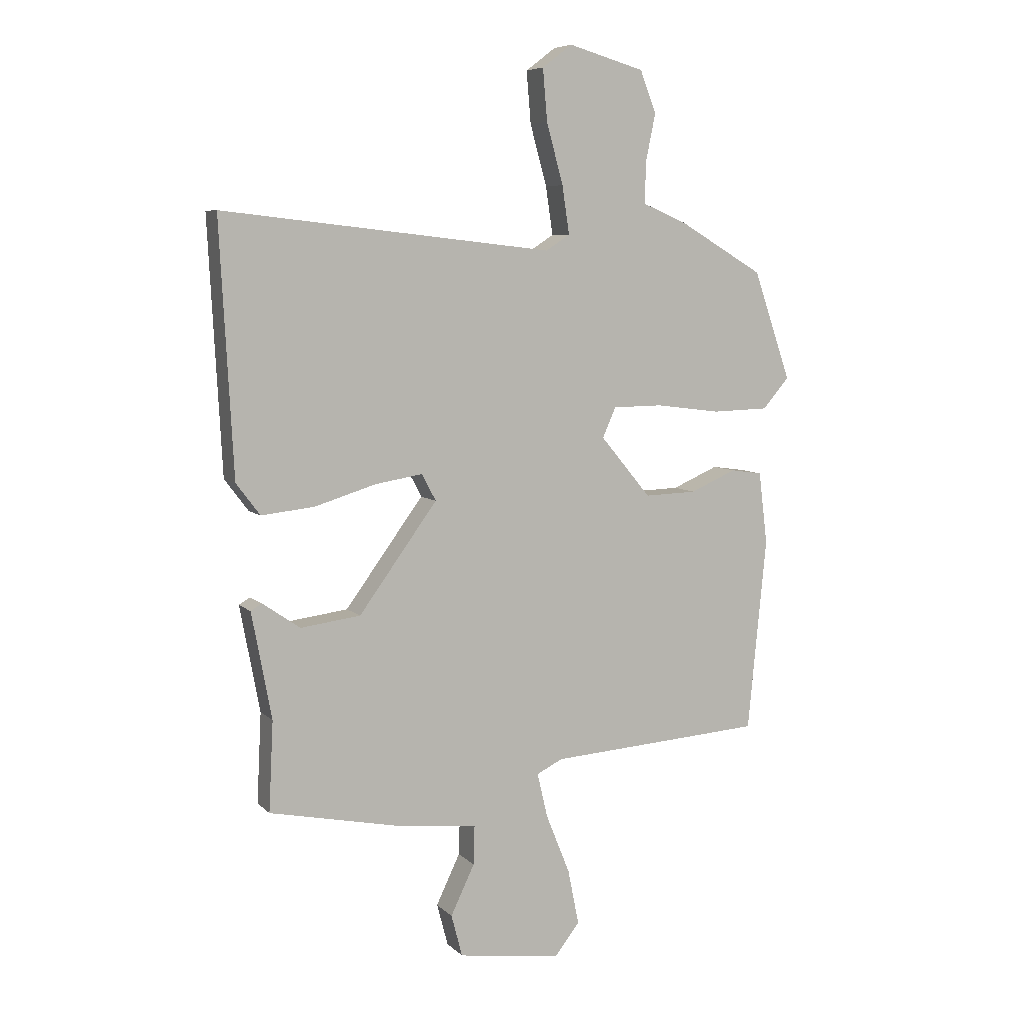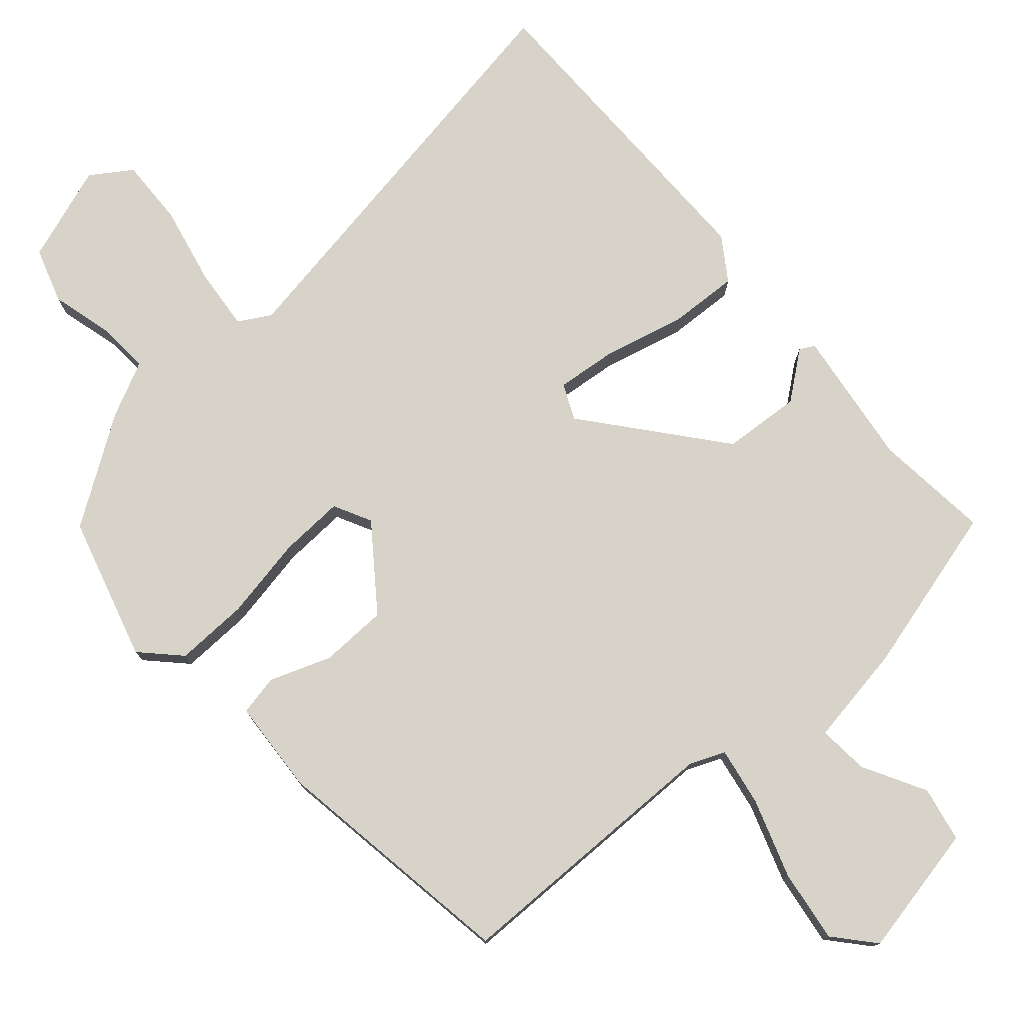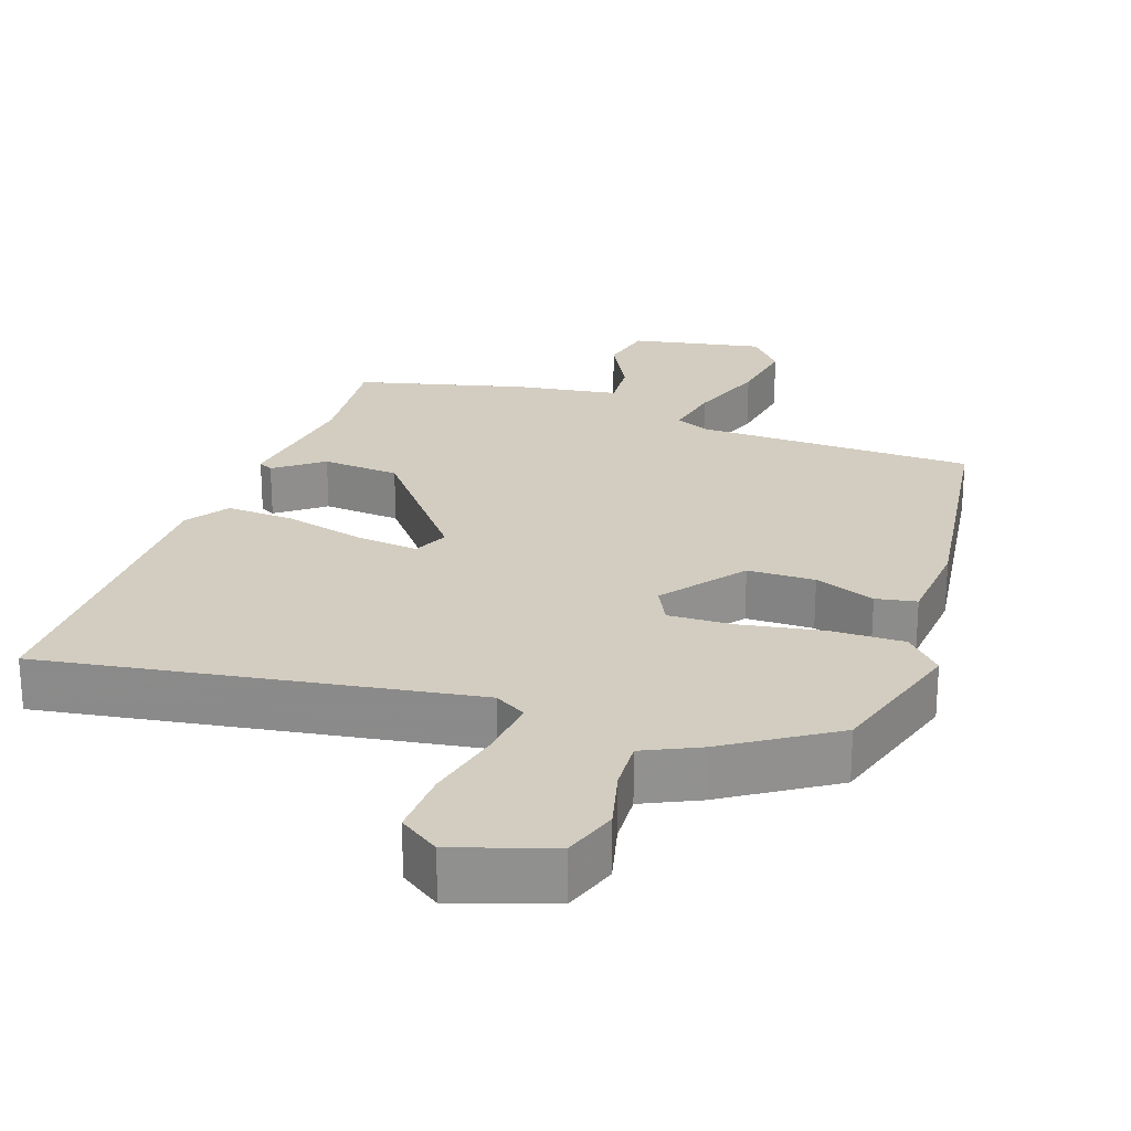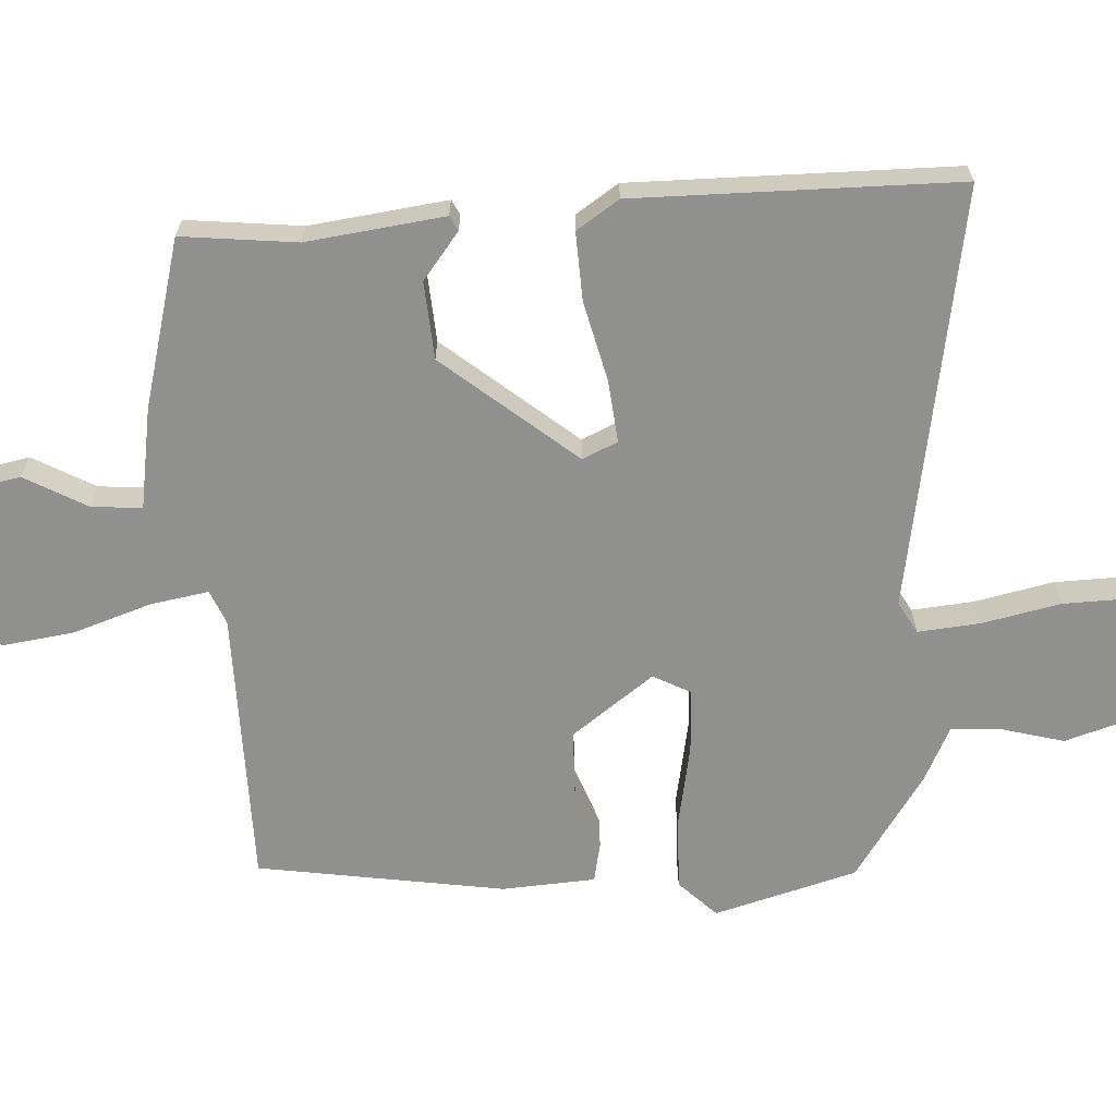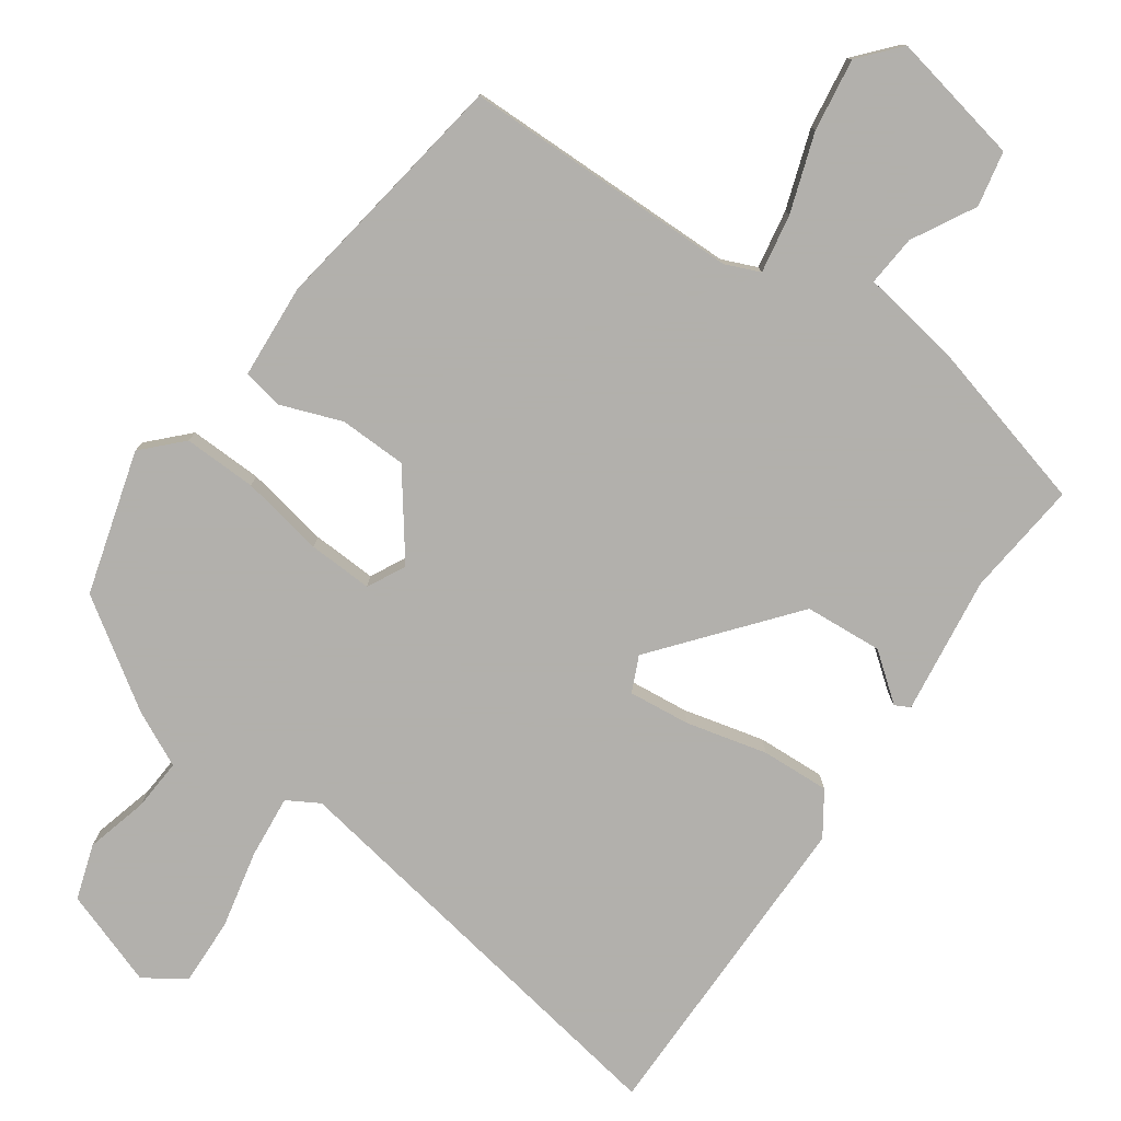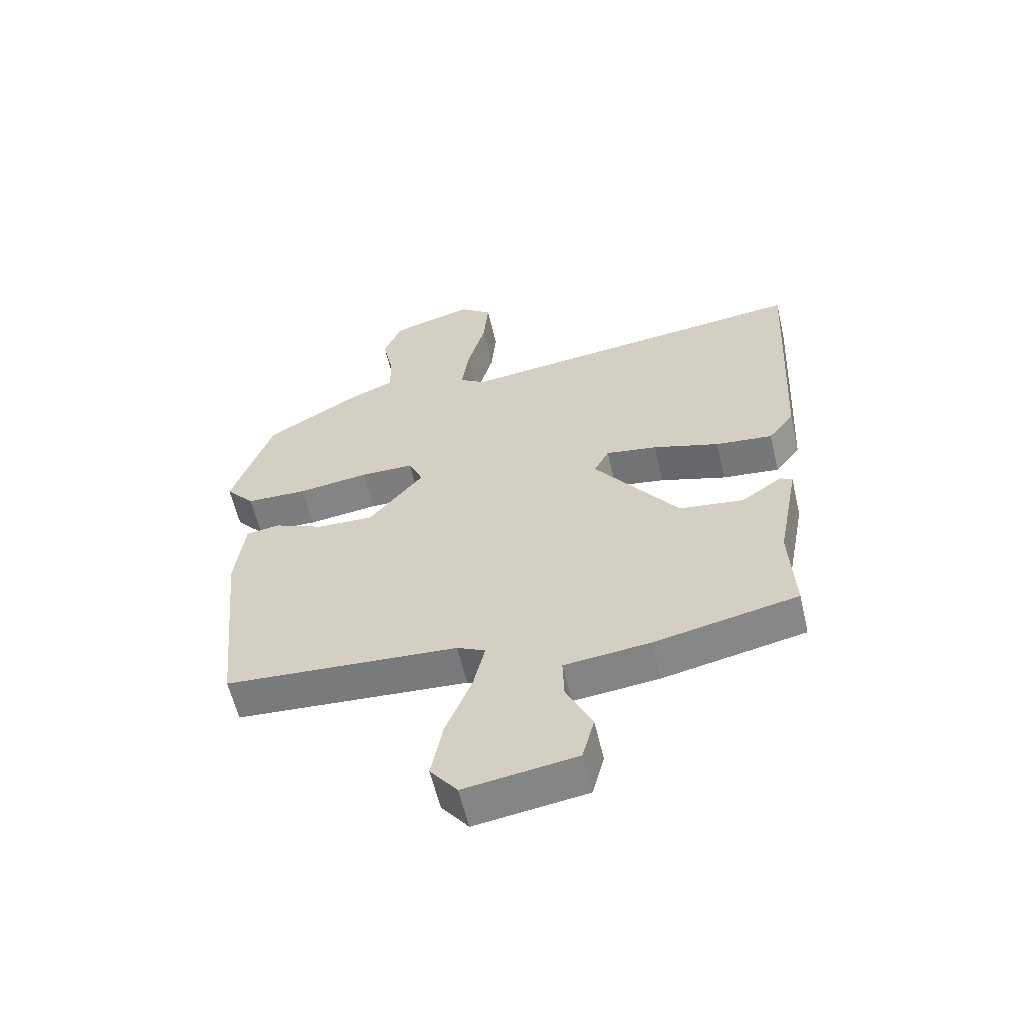
<metadata>
{"format":"obj","ext":"obj","renderer":"f3d","projection":"perspective","resolution":1024,"background":"white","views":[{"elev":7.0,"azim":-23.6,"up":"+Z"},{"elev":76.9,"azim":135.6,"up":"+Y"},{"elev":24.4,"azim":16.5,"up":"+Y"},{"elev":-65.6,"azim":-90.1,"up":"+Y"},{"elev":-78.6,"azim":141.8,"up":"+Y"},{"elev":-59.3,"azim":-166.8,"up":"+Z"}]}
</metadata>
<code>
v -0.469 0.07 -0.493
v -0.461 0.07 -0.331
v -0.497 0.07 -0.14
v -0.477 0.07 -0.128
v -0.409 0.07 -0.175
v -0.301 0.07 -0.161
v -0.16 0.07 0.032
v -0.185 0.07 0.08
v -0.271 0.07 0.066
v -0.382 0.07 0.032
v -0.477 0.07 0.022
v -0.52 0.07 0.079
v -0.544 0.07 0.531
v 0.052 0.07 0.465
v 0.095 0.07 0.493
v 0.082 0.07 0.579
v 0.052 0.07 0.688
v 0.044 0.07 0.781
v 0.098 0.07 0.822
v 0.235 0.07 0.783
v 0.264 0.07 0.708
v 0.246 0.07 0.621
v 0.245 0.07 0.548
v 0.324 0.07 0.515
v 0.477 0.07 0.425
v 0.545 0.07 0.229
v 0.497 0.07 0.174
v 0.395 0.07 0.171
v 0.278 0.07 0.186
v 0.188 0.07 0.185
v 0.164 0.07 0.131
v 0.255 0.07 0.022
v 0.349 0.07 0.025
v 0.432 0.07 0.061
v 0.489 0.07 0.053
v 0.505 0.07 -0.077
v 0.471 0.07 -0.426
v 0.083 0.07 -0.452
v 0.036 0.07 -0.475
v 0.055 0.07 -0.556
v 0.098 0.07 -0.663
v 0.118 0.07 -0.763
v 0.073 0.07 -0.821
v -0.113 0.07 -0.794
v -0.133 0.07 -0.718
v -0.09 0.07 -0.628
v -0.088 0.07 -0.557
v -0.231 0.07 -0.542
v -0.469 0 -0.493
v -0.461 0 -0.331
v -0.497 0 -0.14
v -0.477 0 -0.128
v -0.409 0 -0.175
v -0.301 0 -0.161
v -0.16 0 0.032
v -0.185 0 0.08
v -0.271 0 0.066
v -0.382 0 0.032
v -0.477 0 0.022
v -0.52 0 0.079
v -0.544 0 0.531
v 0.052 0 0.465
v 0.095 0 0.493
v 0.082 0 0.579
v 0.052 0 0.688
v 0.044 0 0.781
v 0.098 0 0.822
v 0.235 0 0.783
v 0.264 0 0.708
v 0.246 0 0.621
v 0.245 0 0.548
v 0.324 0 0.515
v 0.477 0 0.425
v 0.545 0 0.229
v 0.497 0 0.174
v 0.395 0 0.171
v 0.278 0 0.186
v 0.188 0 0.185
v 0.164 0 0.131
v 0.255 0 0.022
v 0.349 0 0.025
v 0.432 0 0.061
v 0.489 0 0.053
v 0.505 0 -0.077
v 0.471 0 -0.426
v 0.083 0 -0.452
v 0.036 0 -0.475
v 0.055 0 -0.556
v 0.098 0 -0.663
v 0.118 0 -0.763
v 0.073 0 -0.821
v -0.113 0 -0.794
v -0.133 0 -0.718
v -0.09 0 -0.628
v -0.088 0 -0.557
v -0.231 0 -0.542
f 47 48 1 2
f 43 44 45 46
f 43 46 47
f 40 41 42 43
f 39 40 43 47
f 35 36 37 38
f 33 34 35 38
f 32 33 38 39
f 31 32 39 47
f 26 27 28 29
f 26 29 30
f 23 24 25 26
f 23 26 30
f 22 23 30 31
f 20 21 22
f 16 17 18 19
f 15 16 19 20
f 11 12 13 14
f 9 10 11 14
f 8 9 14 15
f 7 8 15
f 2 3 4 5
f 2 5 6
f 47 2 6
f 31 47 6 7
f 15 20 22 31
f 7 15 31
f 50 49 96 95
f 94 93 92 91
f 95 94 91
f 91 90 89 88
f 95 91 88 87
f 86 85 84 83
f 86 83 82 81
f 87 86 81 80
f 95 87 80 79
f 77 76 75 74
f 78 77 74
f 74 73 72 71
f 78 74 71
f 79 78 71 70
f 70 69 68
f 67 66 65 64
f 68 67 64 63
f 62 61 60 59
f 62 59 58 57
f 63 62 57 56
f 63 56 55
f 53 52 51 50
f 54 53 50
f 54 50 95
f 55 54 95 79
f 79 70 68 63
f 79 63 55
f 1 49 50 2
f 2 50 51 3
f 3 51 52 4
f 4 52 53 5
f 5 53 54 6
f 6 54 55 7
f 7 55 56 8
f 8 56 57 9
f 9 57 58 10
f 10 58 59 11
f 11 59 60 12
f 12 60 61 13
f 13 61 62 14
f 14 62 63 15
f 15 63 64 16
f 16 64 65 17
f 17 65 66 18
f 18 66 67 19
f 19 67 68 20
f 20 68 69 21
f 21 69 70 22
f 22 70 71 23
f 23 71 72 24
f 24 72 73 25
f 25 73 74 26
f 26 74 75 27
f 27 75 76 28
f 28 76 77 29
f 29 77 78 30
f 30 78 79 31
f 31 79 80 32
f 32 80 81 33
f 33 81 82 34
f 34 82 83 35
f 35 83 84 36
f 36 84 85 37
f 37 85 86 38
f 38 86 87 39
f 39 87 88 40
f 40 88 89 41
f 41 89 90 42
f 42 90 91 43
f 43 91 92 44
f 44 92 93 45
f 45 93 94 46
f 46 94 95 47
f 47 95 96 48
f 48 96 49 1

</code>
